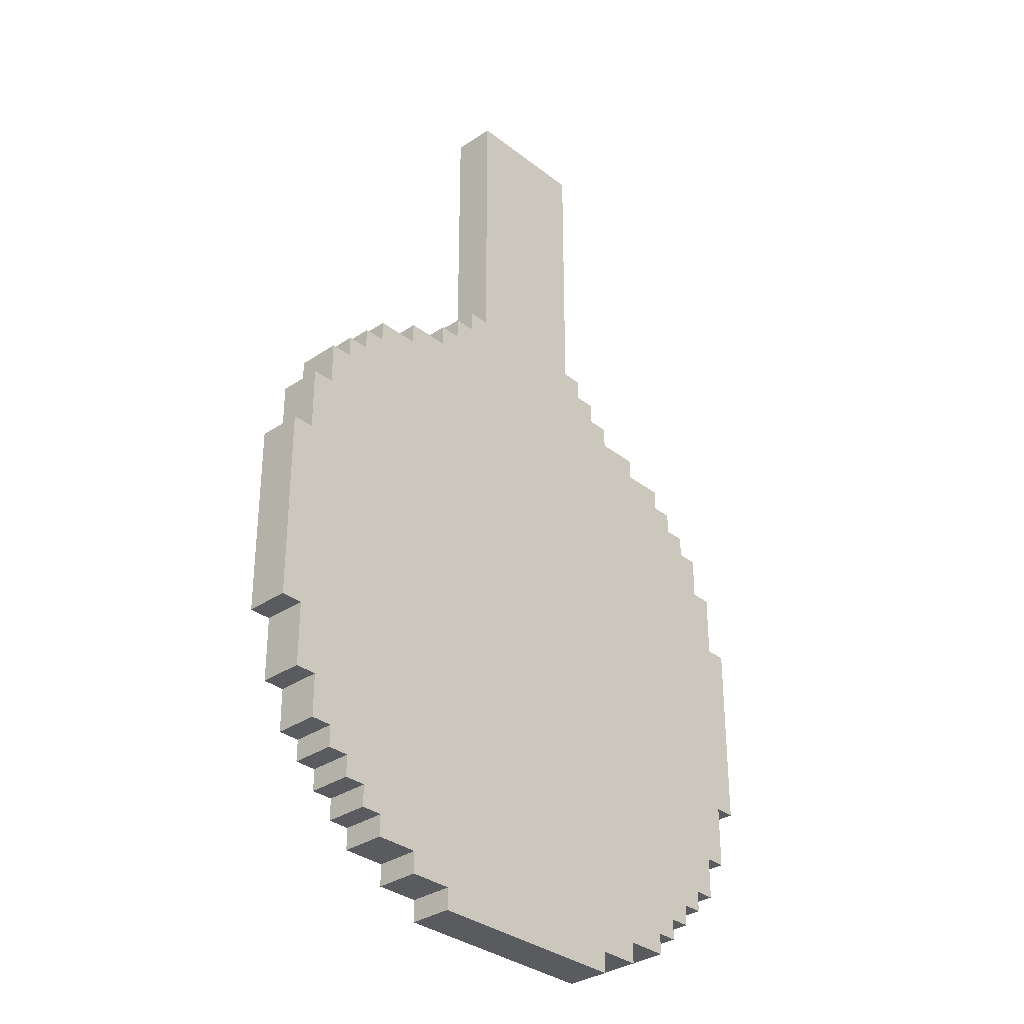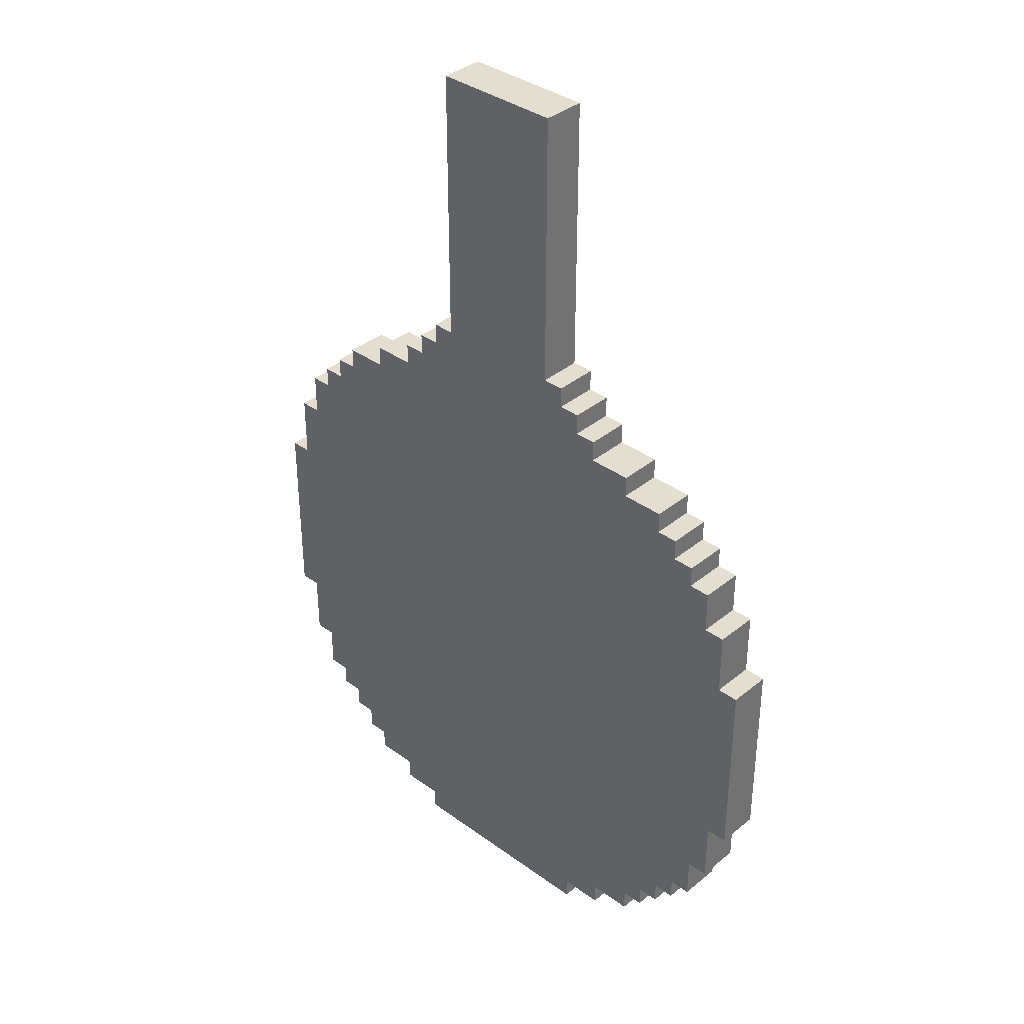
<metadata>
{"format":"obj","ext":"obj","renderer":"f3d","projection":"perspective","resolution":1024,"background":"white","views":[{"elev":-32.8,"azim":133.1,"up":"+Z"},{"elev":36.5,"azim":-136.6,"up":"+Z"}]}
</metadata>
<code>
o
v -17.7 0 -0.4
v -16.7 0 -0.4
v -17.7 0.1 -0.4
v -16.7 0.1 -0.4
v -17.7 0.2 -0.4
v -16.7 0.2 -0.4
v -17.9 0 -0.3
v -17.7 0 -0.3
v -16.7 0 -0.3
v -16.5 0 -0.3
v -17.9 0.1 -0.3
v -17.7 0.1 -0.3
v -16.7 0.1 -0.3
v -16.5 0.1 -0.3
v -17.9 0.2 -0.3
v -17.7 0.2 -0.3
v -16.7 0.2 -0.3
v -16.5 0.2 -0.3
v -18.1 0 -0.2
v -17.9 0 -0.2
v -16.5 0 -0.2
v -16.3 0 -0.2
v -18.1 0.1 -0.2
v -17.9 0.1 -0.2
v -16.5 0.1 -0.2
v -16.3 0.1 -0.2
v -18.1 0.2 -0.2
v -17.9 0.2 -0.2
v -16.5 0.2 -0.2
v -16.3 0.2 -0.2
v -18.2 0 -0.1
v -18.1 0 -0.1
v -16.3 0 -0.1
v -16.2 0 -0.1
v -18.2 0.1 -0.1
v -18.1 0.1 -0.1
v -16.3 0.1 -0.1
v -16.2 0.1 -0.1
v -18.2 0.2 -0.1
v -18.1 0.2 -0.1
v -16.3 0.2 -0.1
v -16.2 0.2 -0.1
v -18.3 0 0
v -18.2 0 0
v -16.2 0 0
v -16.1 0 0
v -18.3 0.1 0
v -18.2 0.1 0
v -16.2 0.1 0
v -16.1 0.1 0
v -18.3 0.2 0
v -18.2 0.2 0
v -16.2 0.2 0
v -16.1 0.2 0
v -18.4 0 0.1
v -18.3 0 0.1
v -16.1 0 0.1
v -16 0 0.1
v -18.4 0.1 0.1
v -18.3 0.1 0.1
v -16.1 0.1 0.1
v -16 0.1 0.1
v -18.4 0.2 0.1
v -18.3 0.2 0.1
v -16.1 0.2 0.1
v -16 0.2 0.1
v -18.5 0 0.2
v -18.4 0 0.2
v -16 0 0.2
v -15.9 0 0.2
v -18.5 0.1 0.2
v -18.4 0.1 0.2
v -16 0.1 0.2
v -15.9 0.1 0.2
v -18.5 0.2 0.2
v -18.4 0.2 0.2
v -16 0.2 0.2
v -15.9 0.2 0.2
v -18.6 0 0.4
v -18.5 0 0.4
v -15.9 0 0.4
v -15.8 0 0.4
v -18.6 0.1 0.4
v -18.5 0.1 0.4
v -15.9 0.1 0.4
v -15.8 0.1 0.4
v -18.6 0.2 0.4
v -18.5 0.2 0.4
v -15.9 0.2 0.4
v -15.8 0.2 0.4
v -18.7 0 0.7
v -18.6 0 0.7
v -15.8 0 0.7
v -15.7 0 0.7
v -18.7 0.1 0.7
v -18.6 0.1 0.7
v -15.8 0.1 0.7
v -15.7 0.1 0.7
v -18.7 0.2 0.7
v -18.6 0.2 0.7
v -15.8 0.2 0.7
v -15.7 0.2 0.7
v -18.7 0 1.6
v -18.6 0 1.6
v -15.8 0 1.6
v -15.7 0 1.6
v -18.7 0.1 1.6
v -18.6 0.1 1.6
v -15.8 0.1 1.6
v -15.7 0.1 1.6
v -18.7 0.2 1.6
v -18.6 0.2 1.6
v -15.8 0.2 1.6
v -15.7 0.2 1.6
v -18.6 0 1.9
v -18.5 0 1.9
v -15.9 0 1.9
v -15.8 0 1.9
v -18.6 0.1 1.9
v -18.5 0.1 1.9
v -15.9 0.1 1.9
v -15.8 0.1 1.9
v -18.6 0.2 1.9
v -18.5 0.2 1.9
v -15.9 0.2 1.9
v -15.8 0.2 1.9
v -18.5 0 2.1
v -18.4 0 2.1
v -16 0 2.1
v -15.9 0 2.1
v -18.5 0.1 2.1
v -18.4 0.1 2.1
v -16 0.1 2.1
v -15.9 0.1 2.1
v -18.5 0.2 2.1
v -18.4 0.2 2.1
v -16 0.2 2.1
v -15.9 0.2 2.1
v -18.4 0 2.2
v -18.3 0 2.2
v -16.1 0 2.2
v -16 0 2.2
v -18.4 0.1 2.2
v -18.3 0.1 2.2
v -16.1 0.1 2.2
v -16 0.1 2.2
v -18.4 0.2 2.2
v -18.3 0.2 2.2
v -16.1 0.2 2.2
v -16 0.2 2.2
v -18.3 0 2.3
v -18.2 0 2.3
v -16.2 0 2.3
v -16.1 0 2.3
v -18.3 0.1 2.3
v -18.2 0.1 2.3
v -16.2 0.1 2.3
v -16.1 0.1 2.3
v -18.3 0.2 2.3
v -18.2 0.2 2.3
v -16.2 0.2 2.3
v -16.1 0.2 2.3
v -18.2 0 2.4
v -18 0 2.4
v -16.4 0 2.4
v -16.2 0 2.4
v -18.2 0.1 2.4
v -18 0.1 2.4
v -16.4 0.1 2.4
v -16.2 0.1 2.4
v -18.2 0.2 2.4
v -18 0.2 2.4
v -16.4 0.2 2.4
v -16.2 0.2 2.4
v -18 0 2.5
v -17.8 0 2.5
v -16.6 0 2.5
v -16.4 0 2.5
v -18 0.1 2.5
v -17.8 0.1 2.5
v -16.6 0.1 2.5
v -16.4 0.1 2.5
v -18 0.2 2.5
v -17.8 0.2 2.5
v -16.6 0.2 2.5
v -16.4 0.2 2.5
v -17.8 0 2.6
v -17.7 0 2.6
v -16.7 0 2.6
v -16.6 0 2.6
v -17.8 0.2 2.6
v -17.7 0.2 2.6
v -16.7 0.2 2.6
v -16.6 0.2 2.6
v -17.7 0 2.7
v -17.6 0 2.7
v -16.8 0 2.7
v -16.7 0 2.7
v -17.7 0.2 2.7
v -17.6 0.2 2.7
v -16.8 0.2 2.7
v -16.7 0.2 2.7
v -17.6 0 2.8
v -17.5 0 2.8
v -16.9 0 2.8
v -16.8 0 2.8
v -17.6 0.2 2.8
v -17.5 0.2 2.8
v -16.9 0.2 2.8
v -16.8 0.2 2.8
v -17.5 0 4.1
v -16.9 0 4.1
v -17.5 0.2 4.1
v -16.9 0.2 4.1
v -18.7 0 0.7
v -18.7 0.1 0.7
v -18.7 0.2 0.7
v -18.7 0 1.6
v -18.7 0.1 1.6
v -18.7 0.2 1.6
v -18.6 0 0.4
v -18.6 0.1 0.4
v -18.6 0.2 0.4
v -18.6 0 0.7
v -18.6 0.1 0.7
v -18.6 0.2 0.7
v -18.6 0 1.6
v -18.6 0.1 1.6
v -18.6 0.2 1.6
v -18.6 0 1.9
v -18.6 0.1 1.9
v -18.6 0.2 1.9
v -18.5 0 0.2
v -18.5 0.1 0.2
v -18.5 0.2 0.2
v -18.5 0 0.4
v -18.5 0.1 0.4
v -18.5 0.2 0.4
v -18.5 0 1.9
v -18.5 0.1 1.9
v -18.5 0.2 1.9
v -18.5 0 2.1
v -18.5 0.1 2.1
v -18.5 0.2 2.1
v -18.4 0 0.1
v -18.4 0.1 0.1
v -18.4 0.2 0.1
v -18.4 0 0.2
v -18.4 0.1 0.2
v -18.4 0.2 0.2
v -18.4 0 2.1
v -18.4 0.1 2.1
v -18.4 0.2 2.1
v -18.4 0 2.2
v -18.4 0.1 2.2
v -18.4 0.2 2.2
v -18.3 0 0
v -18.3 0.1 0
v -18.3 0.2 0
v -18.3 0 0.1
v -18.3 0.1 0.1
v -18.3 0.2 0.1
v -18.3 0 2.2
v -18.3 0.1 2.2
v -18.3 0.2 2.2
v -18.3 0 2.3
v -18.3 0.1 2.3
v -18.3 0.2 2.3
v -18.2 0 -0.1
v -18.2 0.1 -0.1
v -18.2 0.2 -0.1
v -18.2 0 0
v -18.2 0.1 0
v -18.2 0.2 0
v -18.2 0 2.3
v -18.2 0.1 2.3
v -18.2 0.2 2.3
v -18.2 0 2.4
v -18.2 0.1 2.4
v -18.2 0.2 2.4
v -18.1 0 -0.2
v -18.1 0.1 -0.2
v -18.1 0.2 -0.2
v -18.1 0 -0.1
v -18.1 0.1 -0.1
v -18.1 0.2 -0.1
v -18 0 2.4
v -18 0.1 2.4
v -18 0.2 2.4
v -18 0 2.5
v -18 0.1 2.5
v -18 0.2 2.5
v -17.9 0 -0.3
v -17.9 0.1 -0.3
v -17.9 0.2 -0.3
v -17.9 0 -0.2
v -17.9 0.1 -0.2
v -17.9 0.2 -0.2
v -17.8 0 2.5
v -17.8 0.1 2.5
v -17.8 0.2 2.5
v -17.8 0 2.6
v -17.8 0.2 2.6
v -17.7 0 -0.4
v -17.7 0.1 -0.4
v -17.7 0.2 -0.4
v -17.7 0 -0.3
v -17.7 0.1 -0.3
v -17.7 0.2 -0.3
v -17.7 0 2.6
v -17.7 0.2 2.6
v -17.7 0 2.7
v -17.7 0.2 2.7
v -17.6 0 2.7
v -17.6 0.2 2.7
v -17.6 0 2.8
v -17.6 0.2 2.8
v -17.5 0 2.8
v -17.5 0.2 2.8
v -17.5 0 3.8
v -17.5 0.2 3.8
v -17.5 0 4.1
v -17.5 0.2 4.1
v -16.9 0 2.8
v -16.9 0.2 2.8
v -16.9 0 3.8
v -16.9 0.2 3.8
v -16.9 0 4.1
v -16.9 0.2 4.1
v -16.8 0 2.7
v -16.8 0.2 2.7
v -16.8 0 2.8
v -16.8 0.2 2.8
v -16.7 0 -0.4
v -16.7 0.1 -0.4
v -16.7 0.2 -0.4
v -16.7 0 -0.3
v -16.7 0.1 -0.3
v -16.7 0.2 -0.3
v -16.7 0 2.6
v -16.7 0.2 2.6
v -16.7 0 2.7
v -16.7 0.2 2.7
v -16.6 0 2.5
v -16.6 0.1 2.5
v -16.6 0.2 2.5
v -16.6 0 2.6
v -16.6 0.2 2.6
v -16.5 0 -0.3
v -16.5 0.1 -0.3
v -16.5 0.2 -0.3
v -16.5 0 -0.2
v -16.5 0.1 -0.2
v -16.5 0.2 -0.2
v -16.4 0 2.4
v -16.4 0.1 2.4
v -16.4 0.2 2.4
v -16.4 0 2.5
v -16.4 0.1 2.5
v -16.4 0.2 2.5
v -16.3 0 -0.2
v -16.3 0.1 -0.2
v -16.3 0.2 -0.2
v -16.3 0 -0.1
v -16.3 0.1 -0.1
v -16.3 0.2 -0.1
v -16.2 0 -0.1
v -16.2 0.1 -0.1
v -16.2 0.2 -0.1
v -16.2 0 0
v -16.2 0.1 0
v -16.2 0.2 0
v -16.2 0 2.3
v -16.2 0.1 2.3
v -16.2 0.2 2.3
v -16.2 0 2.4
v -16.2 0.1 2.4
v -16.2 0.2 2.4
v -16.1 0 0
v -16.1 0.1 0
v -16.1 0.2 0
v -16.1 0 0.1
v -16.1 0.1 0.1
v -16.1 0.2 0.1
v -16.1 0 2.2
v -16.1 0.1 2.2
v -16.1 0.2 2.2
v -16.1 0 2.3
v -16.1 0.1 2.3
v -16.1 0.2 2.3
v -16 0 0.1
v -16 0.1 0.1
v -16 0.2 0.1
v -16 0 0.2
v -16 0.1 0.2
v -16 0.2 0.2
v -16 0 2.1
v -16 0.1 2.1
v -16 0.2 2.1
v -16 0 2.2
v -16 0.1 2.2
v -16 0.2 2.2
v -15.9 0 0.2
v -15.9 0.1 0.2
v -15.9 0.2 0.2
v -15.9 0 0.4
v -15.9 0.1 0.4
v -15.9 0.2 0.4
v -15.9 0 1.9
v -15.9 0.1 1.9
v -15.9 0.2 1.9
v -15.9 0 2.1
v -15.9 0.1 2.1
v -15.9 0.2 2.1
v -15.8 0 0.4
v -15.8 0.1 0.4
v -15.8 0.2 0.4
v -15.8 0 0.7
v -15.8 0.1 0.7
v -15.8 0.2 0.7
v -15.8 0 1.6
v -15.8 0.1 1.6
v -15.8 0.2 1.6
v -15.8 0 1.9
v -15.8 0.1 1.9
v -15.8 0.2 1.9
v -15.7 0 0.7
v -15.7 0.1 0.7
v -15.7 0.2 0.7
v -15.7 0 1.6
v -15.7 0.1 1.6
v -15.7 0.2 1.6
v -18.7 0 0.7
v -18.7 0 1.6
v -18.6 0 0.4
v -18.6 0 0.7
v -18.6 0 1.6
v -18.6 0 1.9
v -18.5 0 0.2
v -18.5 0 0.4
v -18.5 0 1.9
v -18.5 0 2.1
v -18.4 0 0.1
v -18.4 0 0.2
v -18.4 0 2.1
v -18.4 0 2.2
v -18.3 0 0
v -18.3 0 0.1
v -18.3 0 2.2
v -18.3 0 2.3
v -18.2 0 -0.1
v -18.2 0 0
v -18.2 0 2.3
v -18.2 0 2.4
v -18.1 0 -0.2
v -18.1 0 -0.1
v -18 0 2.4
v -18 0 2.5
v -17.9 0 -0.3
v -17.9 0 -0.2
v -17.8 0 2.5
v -17.8 0 2.6
v -17.7 0 -0.4
v -17.7 0 -0.3
v -17.7 0 2.6
v -17.7 0 2.7
v -17.6 0 2.7
v -17.6 0 2.8
v -17.5 0 2.5
v -17.5 0 2.8
v -17.5 0 3.8
v -17.5 0 4.1
v -17.4 0 2.7
v -17.4 0 2.9
v -17.4 0 3
v -17.4 0 3.6
v -17.3 0 2.6
v -17.3 0 2.7
v -17.1 0 2.6
v -17.1 0 2.7
v -17 0 2.7
v -17 0 2.9
v -17 0 3
v -17 0 3.6
v -16.9 0 2.5
v -16.9 0 2.8
v -16.9 0 3.8
v -16.9 0 4.1
v -16.8 0 2.7
v -16.8 0 2.8
v -16.7 0 -0.4
v -16.7 0 -0.3
v -16.7 0 2.6
v -16.7 0 2.7
v -16.6 0 2.5
v -16.6 0 2.6
v -16.5 0 -0.3
v -16.5 0 -0.2
v -16.4 0 2.4
v -16.4 0 2.5
v -16.3 0 -0.2
v -16.3 0 -0.1
v -16.2 0 -0.1
v -16.2 0 0
v -16.2 0 2.3
v -16.2 0 2.4
v -16.1 0 0
v -16.1 0 0.1
v -16.1 0 2.2
v -16.1 0 2.3
v -16 0 0.1
v -16 0 0.2
v -16 0 2.1
v -16 0 2.2
v -15.9 0 0.2
v -15.9 0 0.4
v -15.9 0 1.9
v -15.9 0 2.1
v -15.8 0 0.4
v -15.8 0 0.7
v -15.8 0 1.6
v -15.8 0 1.9
v -15.7 0 0.7
v -15.7 0 1.6
v -18.7 0.2 0.7
v -18.7 0.2 1.6
v -18.6 0.2 0.4
v -18.6 0.2 0.7
v -18.6 0.2 1.6
v -18.6 0.2 1.9
v -18.5 0.2 0.2
v -18.5 0.2 0.4
v -18.5 0.2 1.9
v -18.5 0.2 2.1
v -18.4 0.2 0.1
v -18.4 0.2 0.2
v -18.4 0.2 2.1
v -18.4 0.2 2.2
v -18.3 0.2 0
v -18.3 0.2 0.1
v -18.3 0.2 2.2
v -18.3 0.2 2.3
v -18.2 0.2 -0.1
v -18.2 0.2 0
v -18.2 0.2 2.3
v -18.2 0.2 2.4
v -18.1 0.2 -0.2
v -18.1 0.2 -0.1
v -18 0.2 2.4
v -18 0.2 2.5
v -17.9 0.2 -0.3
v -17.9 0.2 -0.2
v -17.8 0.2 2.5
v -17.8 0.2 2.6
v -17.7 0.2 -0.4
v -17.7 0.2 -0.3
v -17.7 0.2 2.6
v -17.7 0.2 2.7
v -17.6 0.2 2.7
v -17.6 0.2 2.8
v -17.5 0.2 2.5
v -17.5 0.2 2.8
v -17.5 0.2 3.8
v -17.5 0.2 4.1
v -17.4 0.2 2.7
v -17.4 0.2 2.9
v -17.4 0.2 3
v -17.4 0.2 3.6
v -17.3 0.2 2.6
v -17.3 0.2 2.7
v -17.1 0.2 2.6
v -17.1 0.2 2.7
v -17 0.2 2.7
v -17 0.2 2.9
v -17 0.2 3
v -17 0.2 3.6
v -16.9 0.2 2.5
v -16.9 0.2 2.8
v -16.9 0.2 3.8
v -16.9 0.2 4.1
v -16.8 0.2 2.7
v -16.8 0.2 2.8
v -16.7 0.2 -0.4
v -16.7 0.2 -0.3
v -16.7 0.2 2.6
v -16.7 0.2 2.7
v -16.6 0.2 2.5
v -16.6 0.2 2.6
v -16.5 0.2 -0.3
v -16.5 0.2 -0.2
v -16.4 0.2 2.4
v -16.4 0.2 2.5
v -16.3 0.2 -0.2
v -16.3 0.2 -0.1
v -16.2 0.2 -0.1
v -16.2 0.2 0
v -16.2 0.2 2.3
v -16.2 0.2 2.4
v -16.1 0.2 0
v -16.1 0.2 0.1
v -16.1 0.2 2.2
v -16.1 0.2 2.3
v -16 0.2 0.1
v -16 0.2 0.2
v -16 0.2 2.1
v -16 0.2 2.2
v -15.9 0.2 0.2
v -15.9 0.2 0.4
v -15.9 0.2 1.9
v -15.9 0.2 2.1
v -15.8 0.2 0.4
v -15.8 0.2 0.7
v -15.8 0.2 1.6
v -15.8 0.2 1.9
v -15.7 0.2 0.7
v -15.7 0.2 1.6
f 3 2 1
f 4 2 3
f 5 4 3
f 6 4 5
f 11 8 7
f 12 8 11
f 13 10 9
f 14 10 13
f 15 12 11
f 16 12 15
f 17 14 13
f 18 14 17
f 23 20 19
f 24 20 23
f 25 22 21
f 26 22 25
f 27 24 23
f 28 24 27
f 29 26 25
f 30 26 29
f 35 32 31
f 36 32 35
f 37 34 33
f 38 34 37
f 39 36 35
f 40 36 39
f 41 38 37
f 42 38 41
f 47 44 43
f 48 44 47
f 49 46 45
f 50 46 49
f 51 48 47
f 52 48 51
f 53 50 49
f 54 50 53
f 59 56 55
f 60 56 59
f 61 58 57
f 62 58 61
f 63 60 59
f 64 60 63
f 65 62 61
f 66 62 65
f 71 68 67
f 72 68 71
f 73 70 69
f 74 70 73
f 75 72 71
f 76 72 75
f 77 74 73
f 78 74 77
f 83 80 79
f 84 80 83
f 85 82 81
f 86 82 85
f 87 84 83
f 88 84 87
f 89 86 85
f 90 86 89
f 95 92 91
f 96 92 95
f 97 94 93
f 98 94 97
f 99 96 95
f 100 96 99
f 101 98 97
f 102 98 101
f 103 104 107
f 107 104 108
f 105 106 109
f 109 106 110
f 107 108 111
f 111 108 112
f 109 110 113
f 113 110 114
f 115 116 119
f 119 116 120
f 117 118 121
f 121 118 122
f 119 120 123
f 123 120 124
f 121 122 125
f 125 122 126
f 127 128 131
f 131 128 132
f 129 130 133
f 133 130 134
f 131 132 135
f 135 132 136
f 133 134 137
f 137 134 138
f 139 140 143
f 143 140 144
f 141 142 145
f 145 142 146
f 143 144 147
f 147 144 148
f 145 146 149
f 149 146 150
f 151 152 155
f 155 152 156
f 153 154 157
f 157 154 158
f 155 156 159
f 159 156 160
f 157 158 161
f 161 158 162
f 163 164 167
f 167 164 168
f 165 166 169
f 169 166 170
f 167 168 171
f 171 168 172
f 169 170 173
f 173 170 174
f 175 176 179
f 179 176 180
f 177 178 181
f 181 178 182
f 179 180 183
f 183 180 184
f 181 182 185
f 185 182 186
f 187 188 191
f 191 188 192
f 189 190 193
f 193 190 194
f 195 196 199
f 199 196 200
f 197 198 201
f 201 198 202
f 203 204 207
f 207 204 208
f 205 206 209
f 209 206 210
f 211 212 213
f 213 212 214
f 218 216 215
f 219 217 216
f 219 216 218
f 220 217 219
f 224 222 221
f 225 223 222
f 225 222 224
f 226 223 225
f 230 228 227
f 231 229 228
f 231 228 230
f 232 229 231
f 236 234 233
f 237 235 234
f 237 234 236
f 238 235 237
f 242 240 239
f 243 241 240
f 243 240 242
f 244 241 243
f 248 246 245
f 249 247 246
f 249 246 248
f 250 247 249
f 254 252 251
f 255 253 252
f 255 252 254
f 256 253 255
f 260 258 257
f 261 259 258
f 261 258 260
f 262 259 261
f 266 264 263
f 267 265 264
f 267 264 266
f 268 265 267
f 272 270 269
f 273 271 270
f 273 270 272
f 274 271 273
f 278 276 275
f 279 277 276
f 279 276 278
f 280 277 279
f 284 282 281
f 285 283 282
f 285 282 284
f 286 283 285
f 290 288 287
f 291 289 288
f 291 288 290
f 292 289 291
f 296 294 293
f 297 295 294
f 297 294 296
f 298 295 297
f 302 300 299
f 302 301 300
f 303 301 302
f 307 305 304
f 308 306 305
f 308 305 307
f 309 306 308
f 312 311 310
f 313 311 312
f 316 315 314
f 317 315 316
f 320 319 318
f 321 319 320
f 322 321 320
f 323 321 322
f 324 325 326
f 326 325 327
f 326 327 328
f 328 327 329
f 330 331 332
f 332 331 333
f 334 335 337
f 335 336 338
f 337 335 338
f 338 336 339
f 340 341 342
f 342 341 343
f 344 345 347
f 345 346 347
f 347 346 348
f 349 350 352
f 350 351 353
f 352 350 353
f 353 351 354
f 355 356 358
f 356 357 359
f 358 356 359
f 359 357 360
f 361 362 364
f 362 363 365
f 364 362 365
f 365 363 366
f 367 368 370
f 368 369 371
f 370 368 371
f 371 369 372
f 373 374 376
f 374 375 377
f 376 374 377
f 377 375 378
f 379 380 382
f 380 381 383
f 382 380 383
f 383 381 384
f 385 386 388
f 386 387 389
f 388 386 389
f 389 387 390
f 391 392 394
f 392 393 395
f 394 392 395
f 395 393 396
f 397 398 400
f 398 399 401
f 400 398 401
f 401 399 402
f 403 404 406
f 404 405 407
f 406 404 407
f 407 405 408
f 409 410 412
f 410 411 413
f 412 410 413
f 413 411 414
f 415 416 418
f 416 417 419
f 418 416 419
f 419 417 420
f 421 422 424
f 422 423 425
f 424 422 425
f 425 423 426
f 427 428 430
f 428 429 431
f 430 428 431
f 431 429 432
f 436 434 433
f 437 434 436
f 440 436 435
f 440 438 437
f 440 437 436
f 441 438 440
f 444 440 439
f 444 442 441
f 444 441 440
f 445 442 444
f 448 444 443
f 448 446 445
f 448 445 444
f 449 446 448
f 452 448 447
f 452 450 449
f 452 449 448
f 453 450 452
f 456 452 451
f 456 454 453
f 456 453 452
f 457 454 456
f 457 456 455
f 460 457 455
f 460 458 457
f 461 458 460
f 461 460 459
f 464 461 459
f 465 462 461
f 467 466 465
f 469 464 463
f 469 468 467
f 469 467 465
f 469 465 461
f 469 461 464
f 470 468 469
f 473 470 469
f 473 471 470
f 474 471 473
f 475 471 474
f 476 471 475
f 477 473 469
f 478 474 473
f 478 473 477
f 479 477 469
f 479 478 477
f 480 474 478
f 480 478 479
f 481 480 479
f 481 474 480
f 482 475 474
f 482 474 481
f 483 476 475
f 483 475 482
f 484 471 476
f 484 476 483
f 485 469 463
f 485 483 482
f 485 484 483
f 485 482 481
f 485 481 479
f 485 479 469
f 486 484 485
f 487 471 484
f 487 484 486
f 487 472 471
f 488 472 487
f 489 486 485
f 490 486 489
f 491 485 463
f 492 485 491
f 493 489 485
f 494 489 493
f 495 485 492
f 495 493 485
f 496 493 495
f 497 495 492
f 498 495 497
f 499 495 498
f 500 495 499
f 501 499 498
f 502 499 501
f 503 499 502
f 504 499 503
f 505 499 504
f 506 499 505
f 507 505 504
f 508 505 507
f 509 505 508
f 510 505 509
f 511 509 508
f 512 509 511
f 513 509 512
f 514 509 513
f 515 513 512
f 516 513 515
f 517 513 516
f 518 513 517
f 519 517 516
f 520 517 519
f 521 517 520
f 522 517 521
f 523 521 520
f 524 521 523
f 525 526 528
f 528 526 529
f 527 528 532
f 529 530 532
f 528 529 532
f 532 530 533
f 531 532 536
f 533 534 536
f 532 533 536
f 536 534 537
f 535 536 540
f 537 538 540
f 536 537 540
f 540 538 541
f 539 540 544
f 541 542 544
f 540 541 544
f 544 542 545
f 543 544 548
f 545 546 548
f 544 545 548
f 548 546 549
f 547 548 549
f 547 549 552
f 549 550 552
f 552 550 553
f 551 552 553
f 551 553 556
f 553 554 557
f 557 558 559
f 555 556 561
f 559 560 561
f 557 559 561
f 553 557 561
f 556 553 561
f 561 560 562
f 561 562 565
f 562 563 565
f 565 563 566
f 566 563 567
f 567 563 568
f 561 565 569
f 565 566 570
f 569 565 570
f 561 569 571
f 569 570 571
f 570 566 572
f 571 570 572
f 571 572 573
f 572 566 573
f 566 567 574
f 573 566 574
f 567 568 575
f 574 567 575
f 568 563 576
f 575 568 576
f 555 561 577
f 574 575 577
f 575 576 577
f 573 574 577
f 571 573 577
f 561 571 577
f 577 576 578
f 576 563 579
f 578 576 579
f 563 564 579
f 579 564 580
f 577 578 581
f 581 578 582
f 555 577 583
f 583 577 584
f 577 581 585
f 585 581 586
f 584 577 587
f 577 585 587
f 587 585 588
f 584 587 589
f 589 587 590
f 590 587 591
f 591 587 592
f 590 591 593
f 593 591 594
f 594 591 595
f 595 591 596
f 596 591 597
f 597 591 598
f 596 597 599
f 599 597 600
f 600 597 601
f 601 597 602
f 600 601 603
f 603 601 604
f 604 601 605
f 605 601 606
f 604 605 607
f 607 605 608
f 608 605 609
f 609 605 610
f 608 609 611
f 611 609 612
f 612 609 613
f 613 609 614
f 612 613 615
f 615 613 616

</code>
